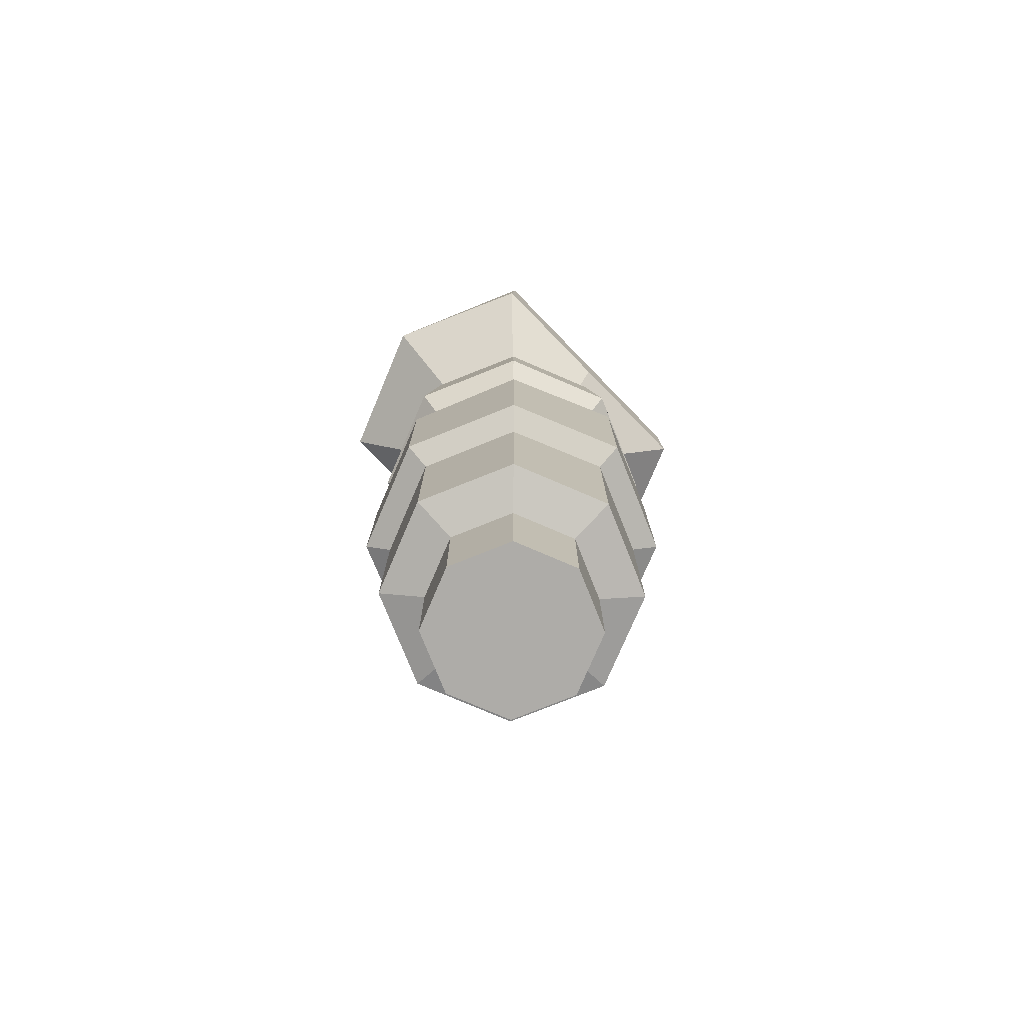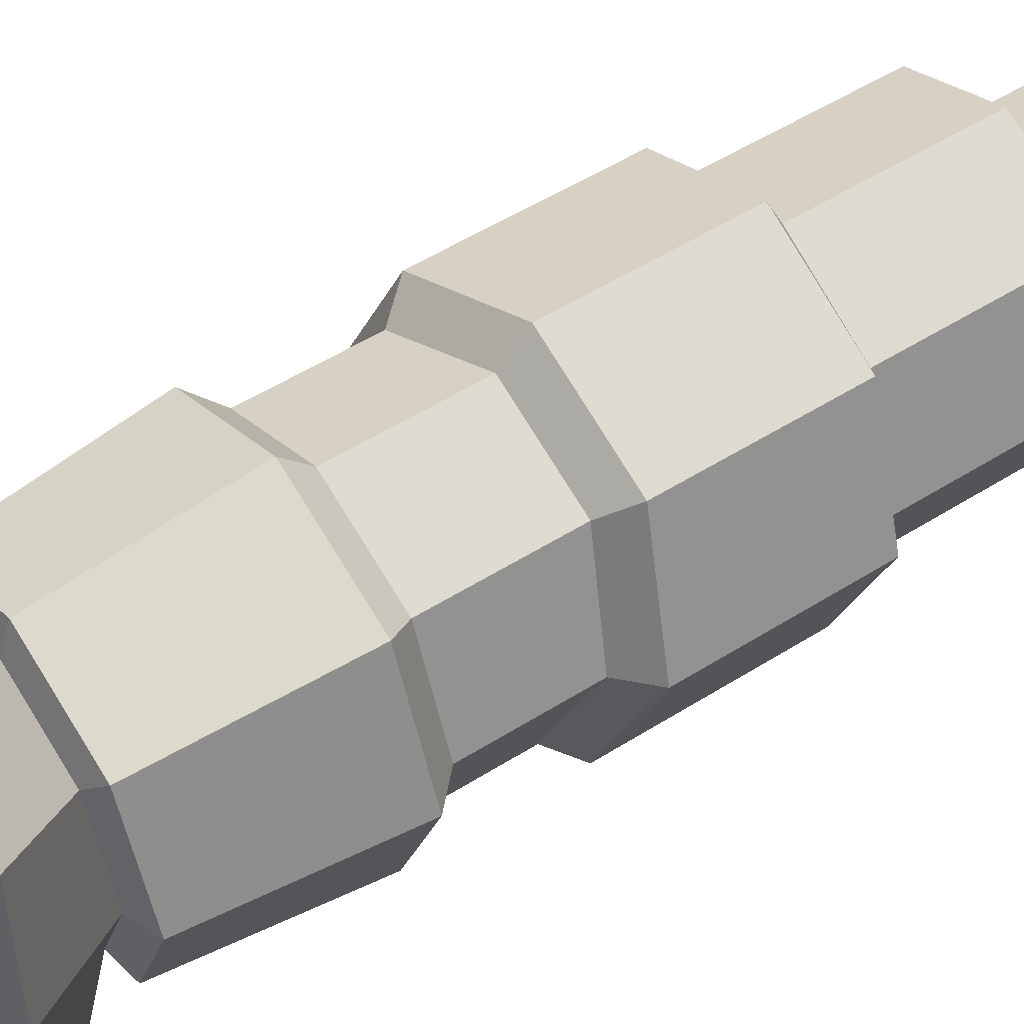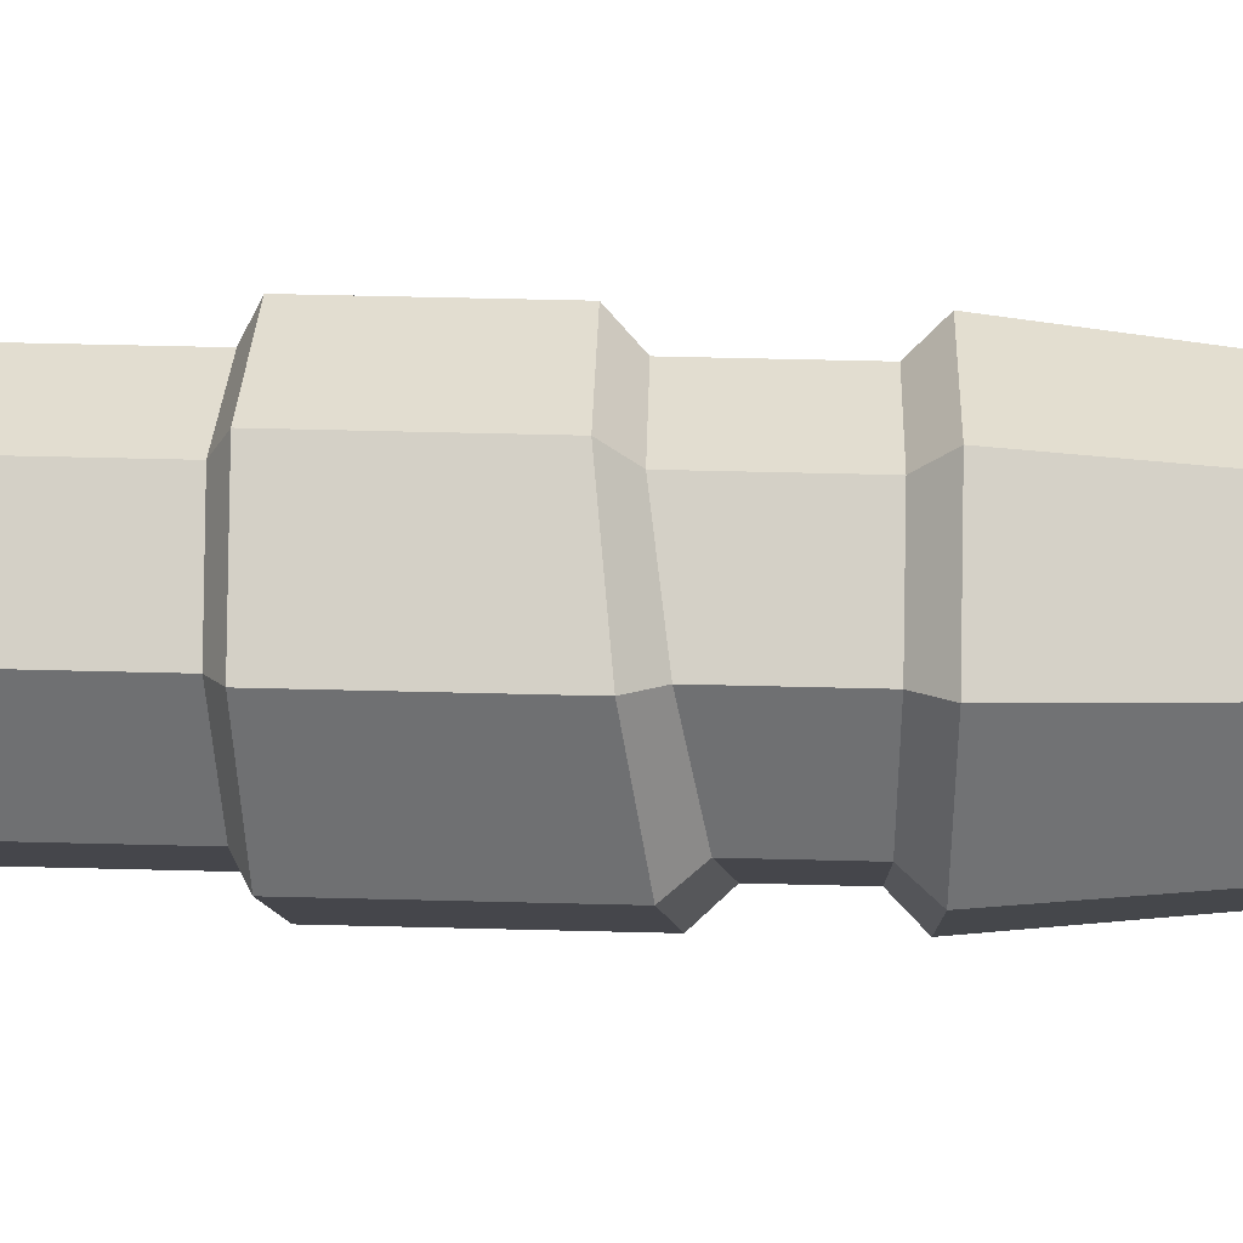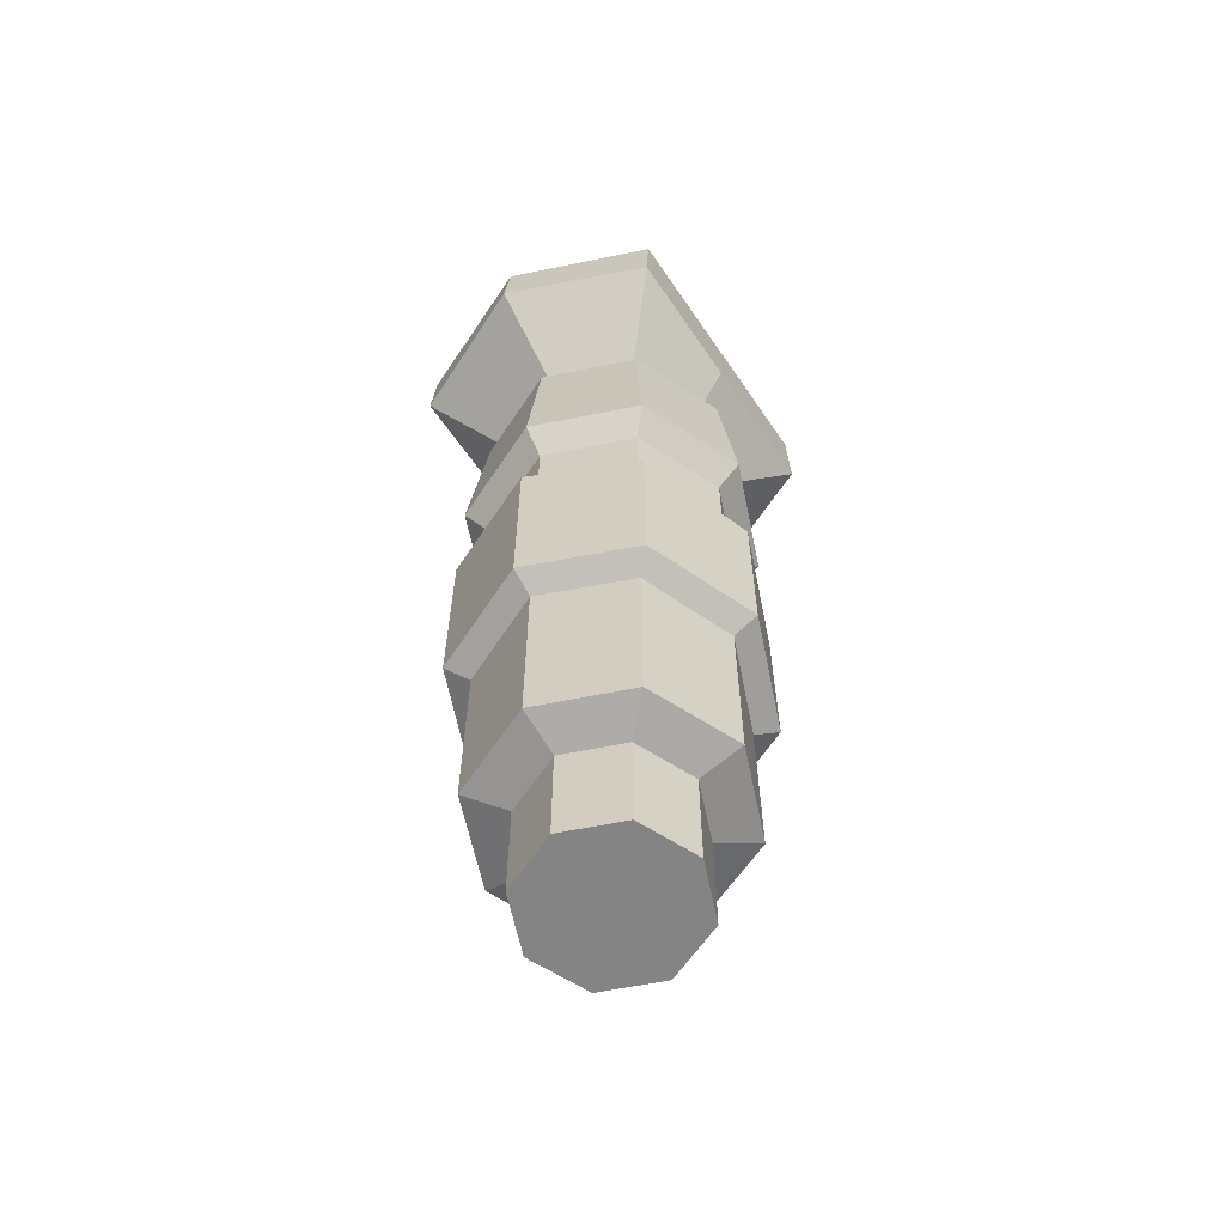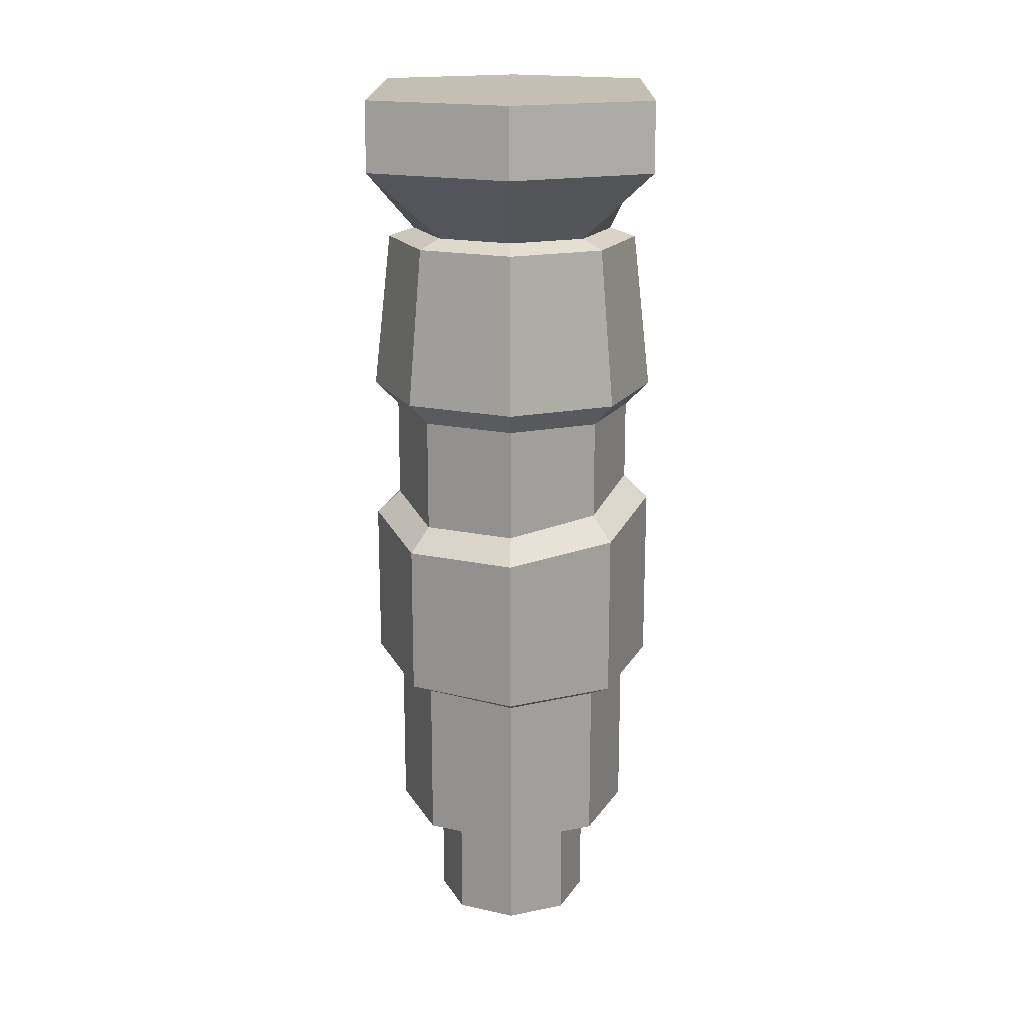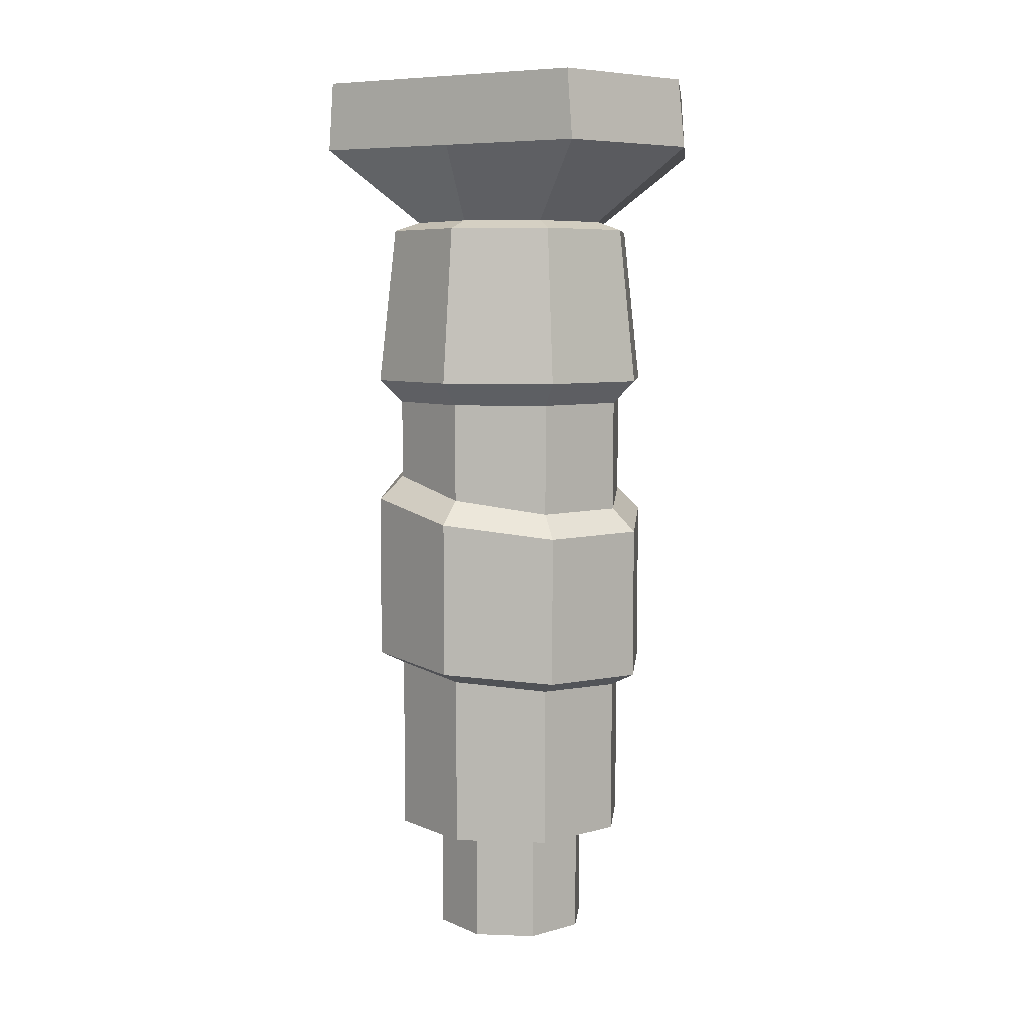
<metadata>
{"format":"obj","ext":"obj","renderer":"f3d","projection":"perspective","resolution":1024,"background":"white","views":[{"elev":-77.0,"azim":44.3,"up":"+Y"},{"elev":50.6,"azim":-124.9,"up":"+Z"},{"elev":57.4,"azim":91.5,"up":"+Z"},{"elev":-61.4,"azim":-145.9,"up":"+Y"},{"elev":17.7,"azim":0.7,"up":"+Y"},{"elev":6.5,"azim":-61.4,"up":"+Y"}]}
</metadata>
<code>
v 1.246 -11.4 1.246
v 1.762 -11.4 0
v 1.246 -11.4 -1.246
v 0 -11.4 -1.762
v -1.246 -11.4 -1.246
v -1.762 -11.4 0
v -1.246 -11.4 1.246
v 0 -11.4 1.762
v 1.246 -4.767 1.246
v 1.762 -4.767 0
v 1.246 -4.767 -1.246
v 0 -4.767 -1.762
v -1.246 -4.767 -1.246
v -1.762 -4.767 0
v -1.246 -4.767 1.246
v 0 -4.767 1.762
v 0.8107 -11.56 0.8107
v 1.146 -11.56 3e-06
v 0.8107 -11.56 -0.8107
v 0 -11.56 -1.146
v -0.8107 -11.56 -0.8107
v -1.146 -11.56 3e-06
v -0.8107 -11.56 0.8107
v 0 -11.56 1.146
v 0.8107 -13.07 0.8107
v 1.146 -13.07 3e-06
v 0 -13.07 3e-06
v 0.8107 -13.07 -0.8107
v 0 -13.07 -1.146
v -0.8107 -13.07 -0.8107
v -1.146 -13.07 3e-06
v -0.8107 -13.07 0.8107
v 0 -13.07 1.146
v 1.045 -2.041 1.045
v 1.479 -2.041 0
v 1.045 -2.041 -1.045
v 0 -2.041 -1.479
v -1.045 -2.041 -1.045
v -1.479 -2.041 0
v -1.045 -2.041 1.045
v 0 -2.041 1.479
v 1.993 -0.9788 2.042
v 1.993 -0.9788 0
v 1.993 -0.9788 -2.042
v 0 -0.9788 -2.887
v -1.993 -0.9788 -2.042
v -1.993 -0.9788 0
v -1.993 -0.9788 2.042
v 0 -0.9788 2.887
v 1.993 0 1.967
v 1.993 0 0
v 0 0 0
v 1.993 0 -1.967
v 0 0 -2.782
v -1.993 0 -1.967
v -1.993 0 0
v -1.993 0 1.967
v 0 0 2.782
v 1.762 -5.916 0
v 1.246 -6.19 1.246
v 1.246 -5.724 -1.246
v 0 -5.725 -1.762
v -1.246 -5.919 -1.246
v -1.762 -6.193 0
v -1.246 -6.385 1.246
v 0 -6.384 1.762
v 1.762 -8.989 0
v 1.246 -8.874 -1.246
v 0 -8.813 -1.762
v -1.246 -8.844 -1.246
v -1.762 -8.948 -3.1e-05
v -1.246 -9.063 1.246
v 0 -9.123 1.762
v 1.246 -9.093 1.246
v 2.103 -4.432 0
v 1.487 -4.432 1.487
v 1.849 -2.168 0
v 1.308 -2.168 1.308
v 1.487 -4.432 -1.487
v 1.308 -2.168 -1.308
v -0 -4.432 -2.103
v -0 -2.168 -1.849
v -1.487 -4.432 -1.487
v -1.308 -2.168 -1.308
v -2.103 -4.432 0
v -1.849 -2.168 0
v -1.487 -4.432 1.487
v -1.308 -2.168 1.308
v -0 -4.432 2.103
v -0 -2.168 1.849
v 2.116 -8.806 -9.2e-05
v 1.497 -8.91 1.496
v 2.116 -6.27 -9.2e-05
v 1.497 -6.536 1.496
v 1.497 -8.693 -1.496
v 1.497 -6.079 -1.496
v 0.000461 -8.637 -2.116
v 0.000461 -6.075 -2.116
v -1.496 -8.67 -1.497
v -1.496 -6.26 -1.497
v -2.116 -8.774 -0.000122
v -2.116 -6.526 -9.2e-05
v -1.496 -8.887 1.497
v -1.496 -6.718 1.497
v 0.000477 -8.943 2.116
v 0.000477 -6.722 2.116
f 1 2 67 74
f 2 3 68 67
f 3 4 69 68
f 4 5 70 69
f 5 6 71 70
f 6 7 72 71
f 7 8 73 72
f 8 1 74 73
f 26 25 27
f 28 26 27
f 29 28 27
f 30 29 27
f 31 30 27
f 32 31 27
f 33 32 27
f 25 33 27
f 50 51 52
f 51 53 52
f 53 54 52
f 54 55 52
f 55 56 52
f 56 57 52
f 57 58 52
f 58 50 52
f 2 1 17 18
f 3 2 18 19
f 4 3 19 20
f 5 4 20 21
f 6 5 21 22
f 7 6 22 23
f 8 7 23 24
f 1 8 24 17
f 18 17 25 26
f 19 18 26 28
f 20 19 28 29
f 21 20 29 30
f 22 21 30 31
f 23 22 31 32
f 24 23 32 33
f 17 24 33 25
f 76 75 77 78
f 75 79 80 77
f 79 81 82 80
f 81 83 84 82
f 83 85 86 84
f 85 87 88 86
f 87 89 90 88
f 89 76 78 90
f 34 35 43 42
f 35 36 44 43
f 36 37 45 44
f 37 38 46 45
f 38 39 47 46
f 39 40 48 47
f 40 41 49 48
f 41 34 42 49
f 42 43 51 50
f 43 44 53 51
f 44 45 54 53
f 45 46 55 54
f 46 47 56 55
f 47 48 57 56
f 48 49 58 57
f 49 42 50 58
f 60 59 10 9
f 59 61 11 10
f 61 62 12 11
f 62 63 13 12
f 63 64 14 13
f 64 65 15 14
f 65 66 16 15
f 66 60 9 16
f 92 91 93 94
f 91 95 96 93
f 95 97 98 96
f 97 99 100 98
f 99 101 102 100
f 101 103 104 102
f 103 105 106 104
f 105 92 94 106
f 9 10 75 76
f 35 34 78 77
f 10 11 79 75
f 36 35 77 80
f 11 12 81 79
f 37 36 80 82
f 12 13 83 81
f 38 37 82 84
f 13 14 85 83
f 39 38 84 86
f 14 15 87 85
f 40 39 86 88
f 15 16 89 87
f 41 40 88 90
f 16 9 76 89
f 34 41 90 78
f 74 67 91 92
f 59 60 94 93
f 67 68 95 91
f 61 59 93 96
f 68 69 97 95
f 62 61 96 98
f 69 70 99 97
f 63 62 98 100
f 70 71 101 99
f 64 63 100 102
f 71 72 103 101
f 65 64 102 104
f 72 73 105 103
f 66 65 104 106
f 73 74 92 105
f 60 66 106 94

</code>
